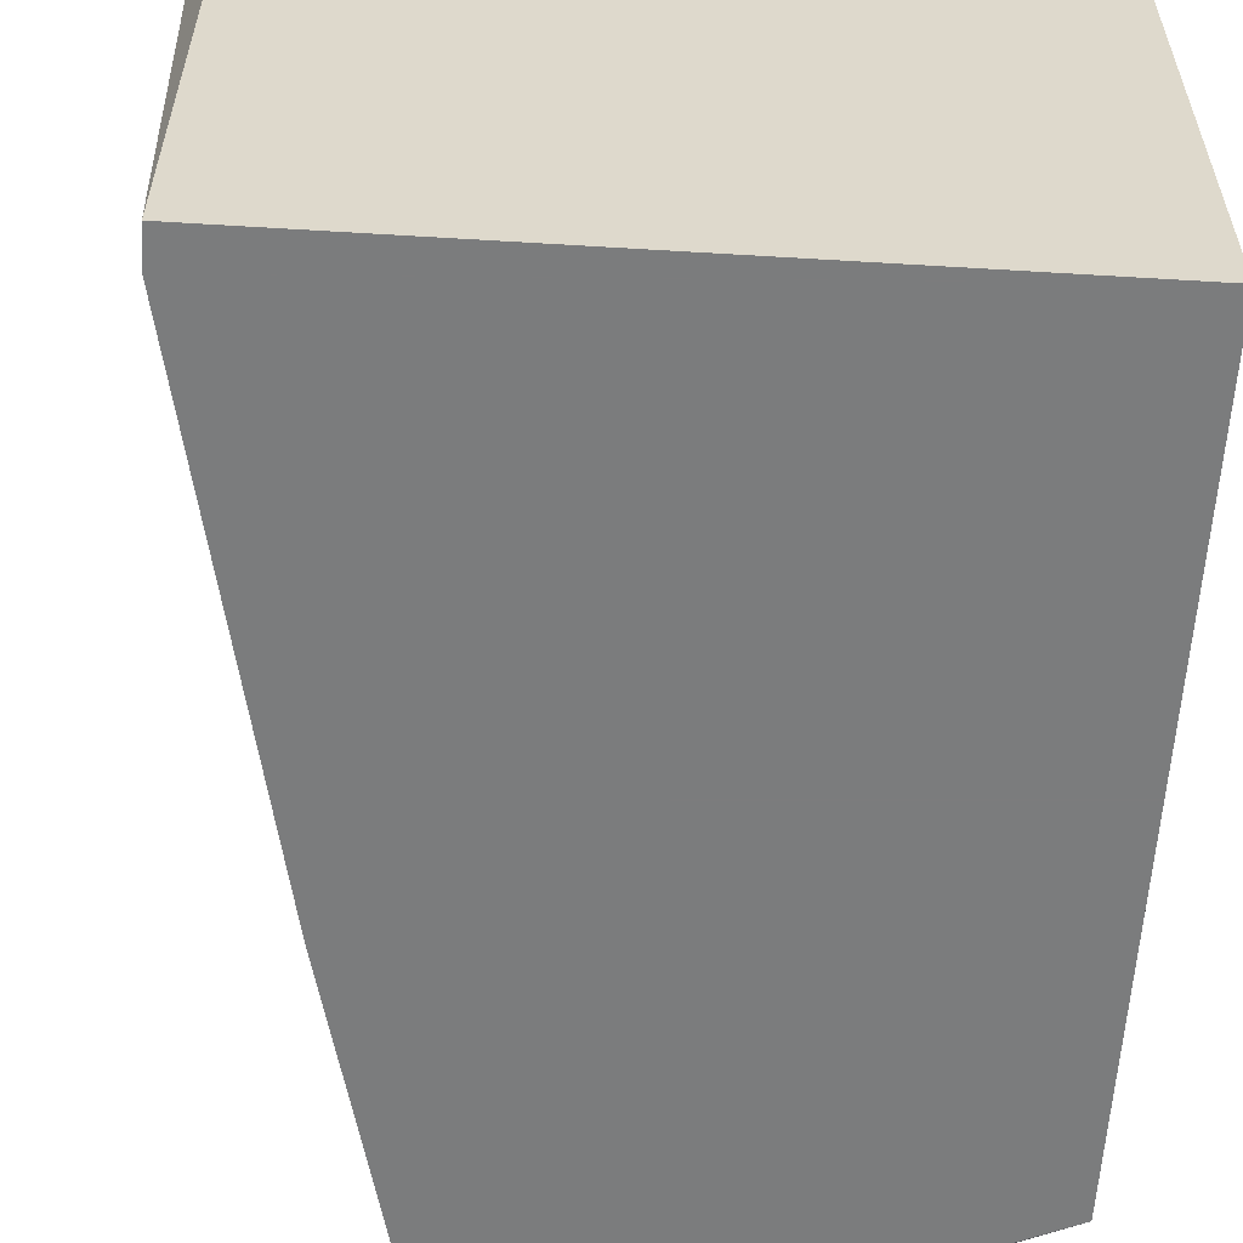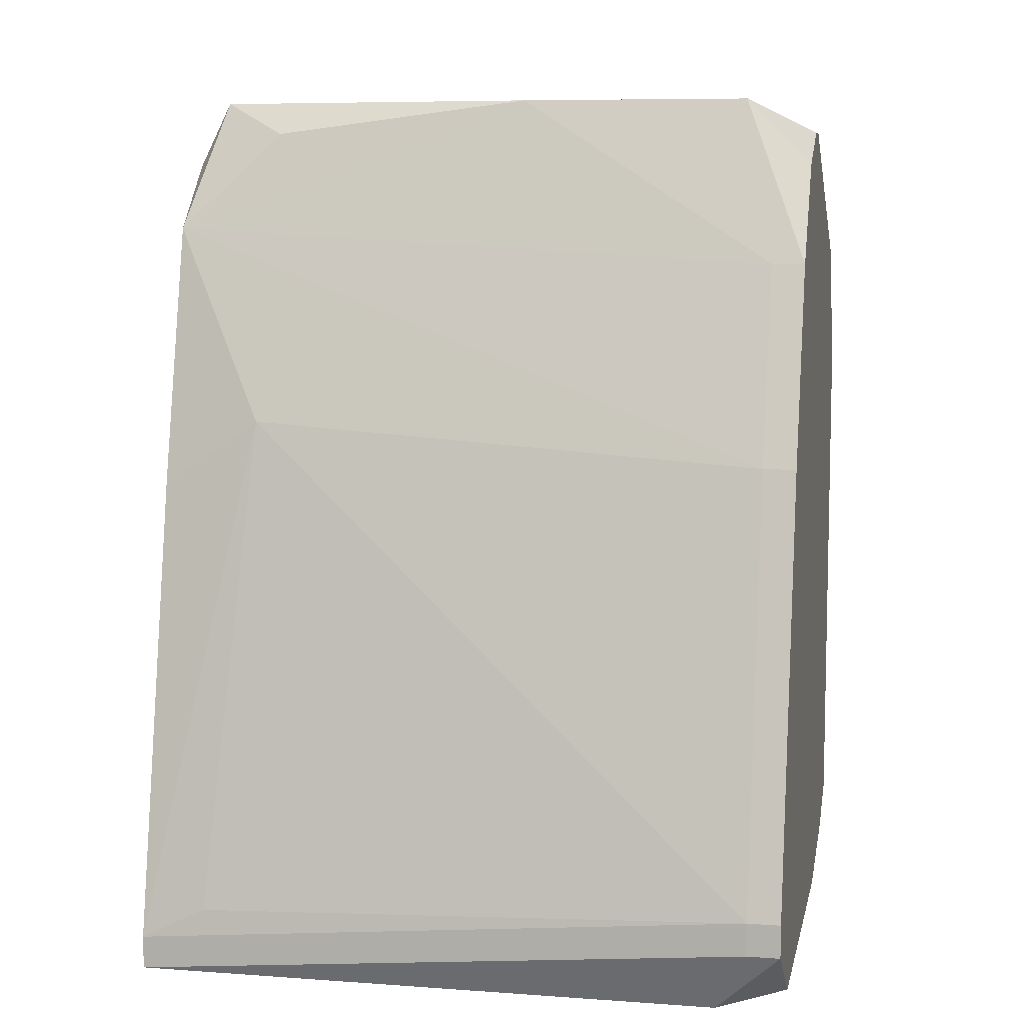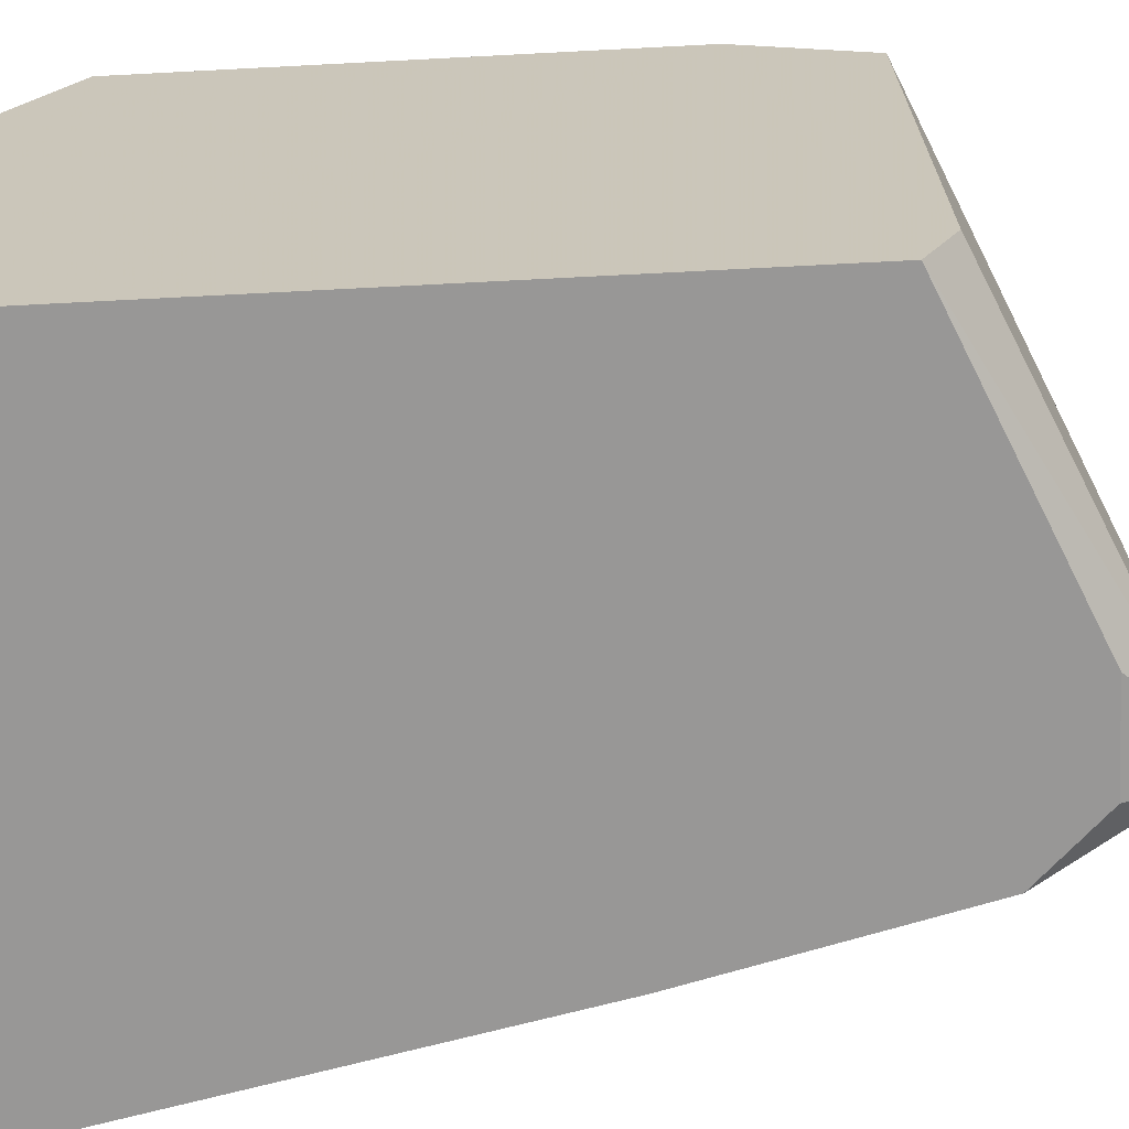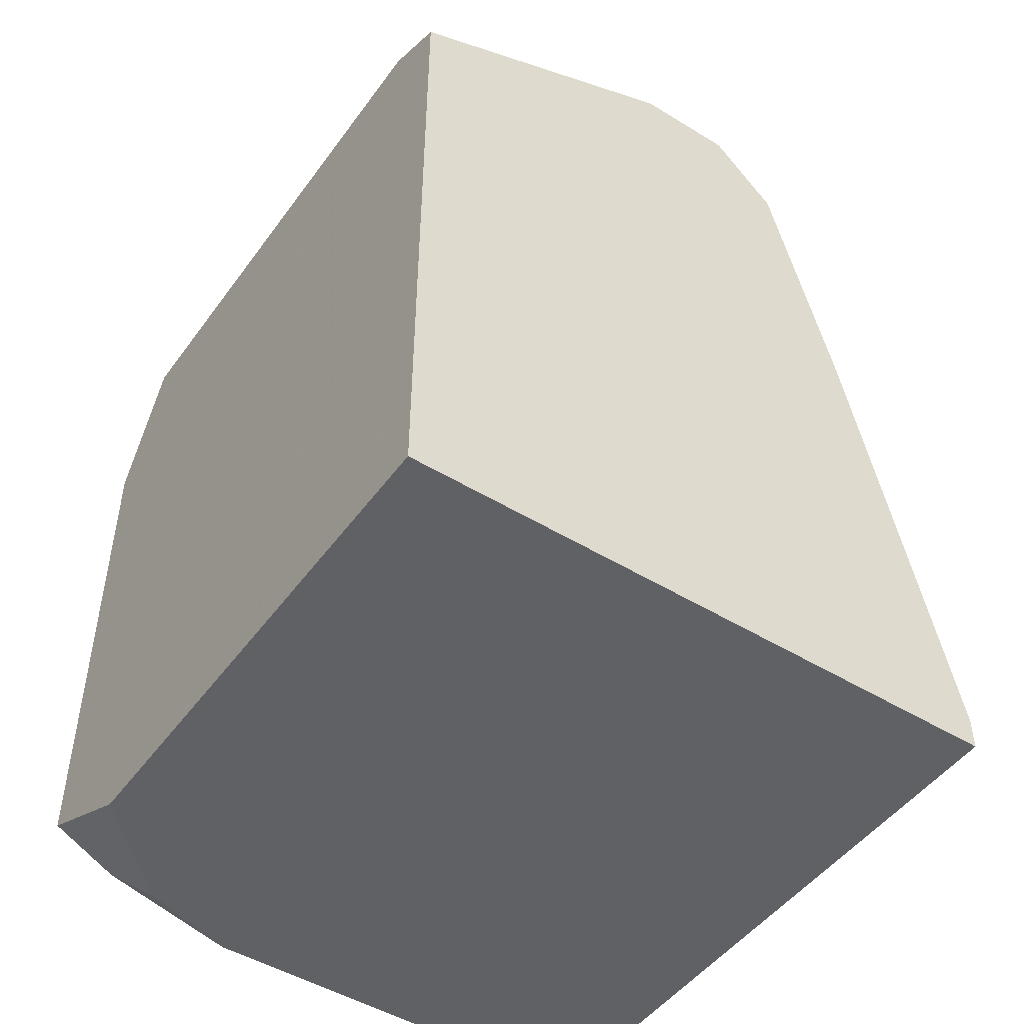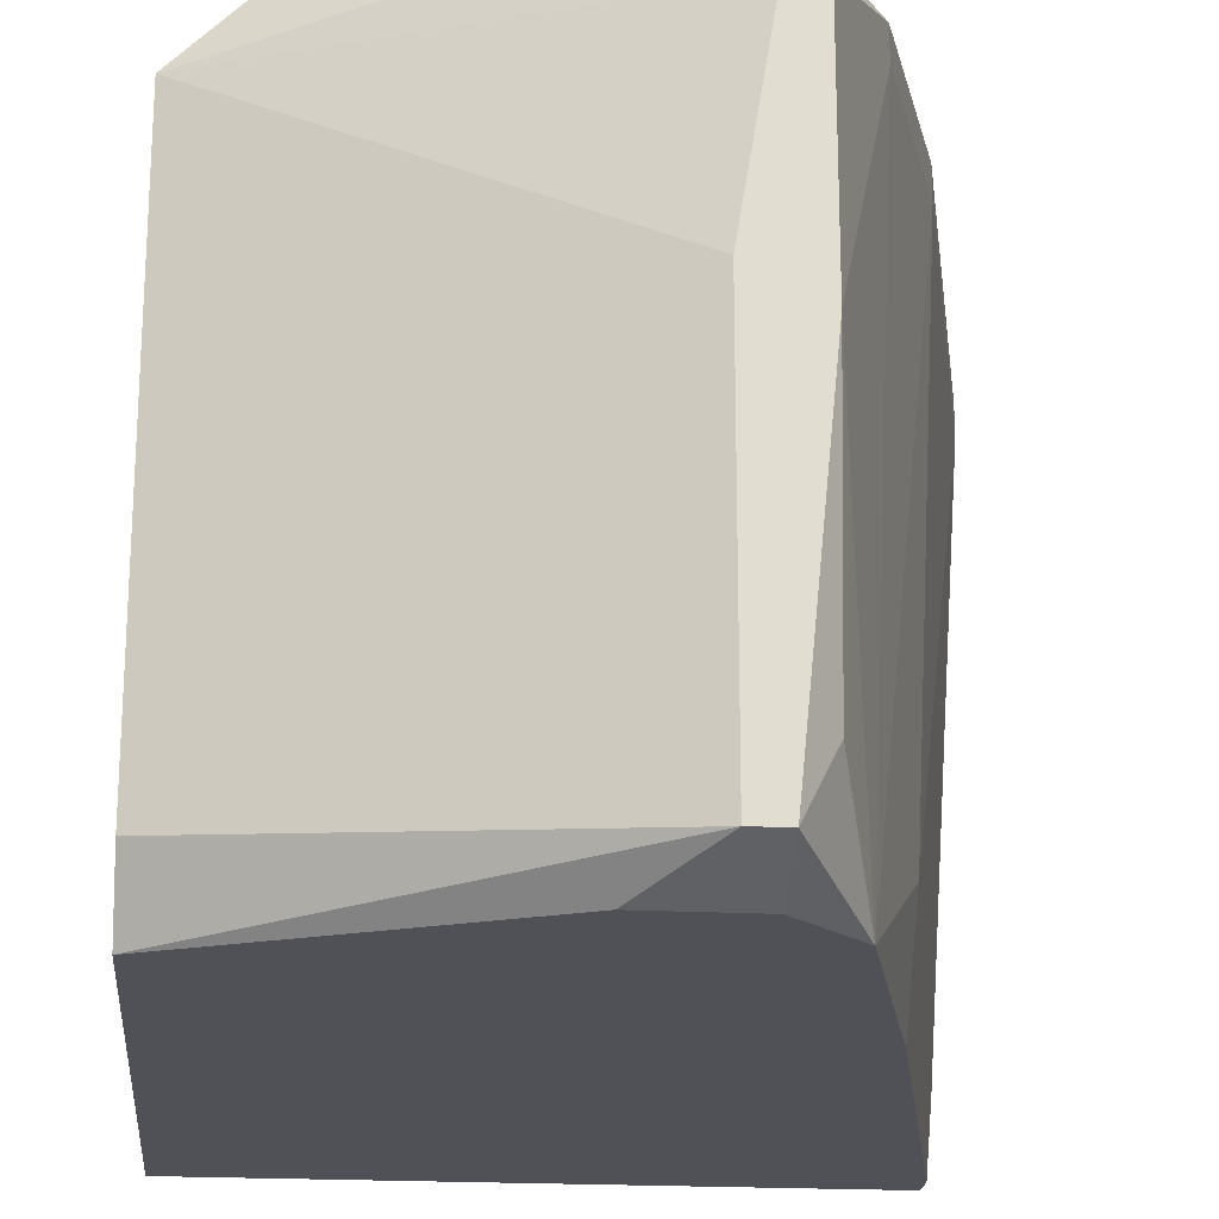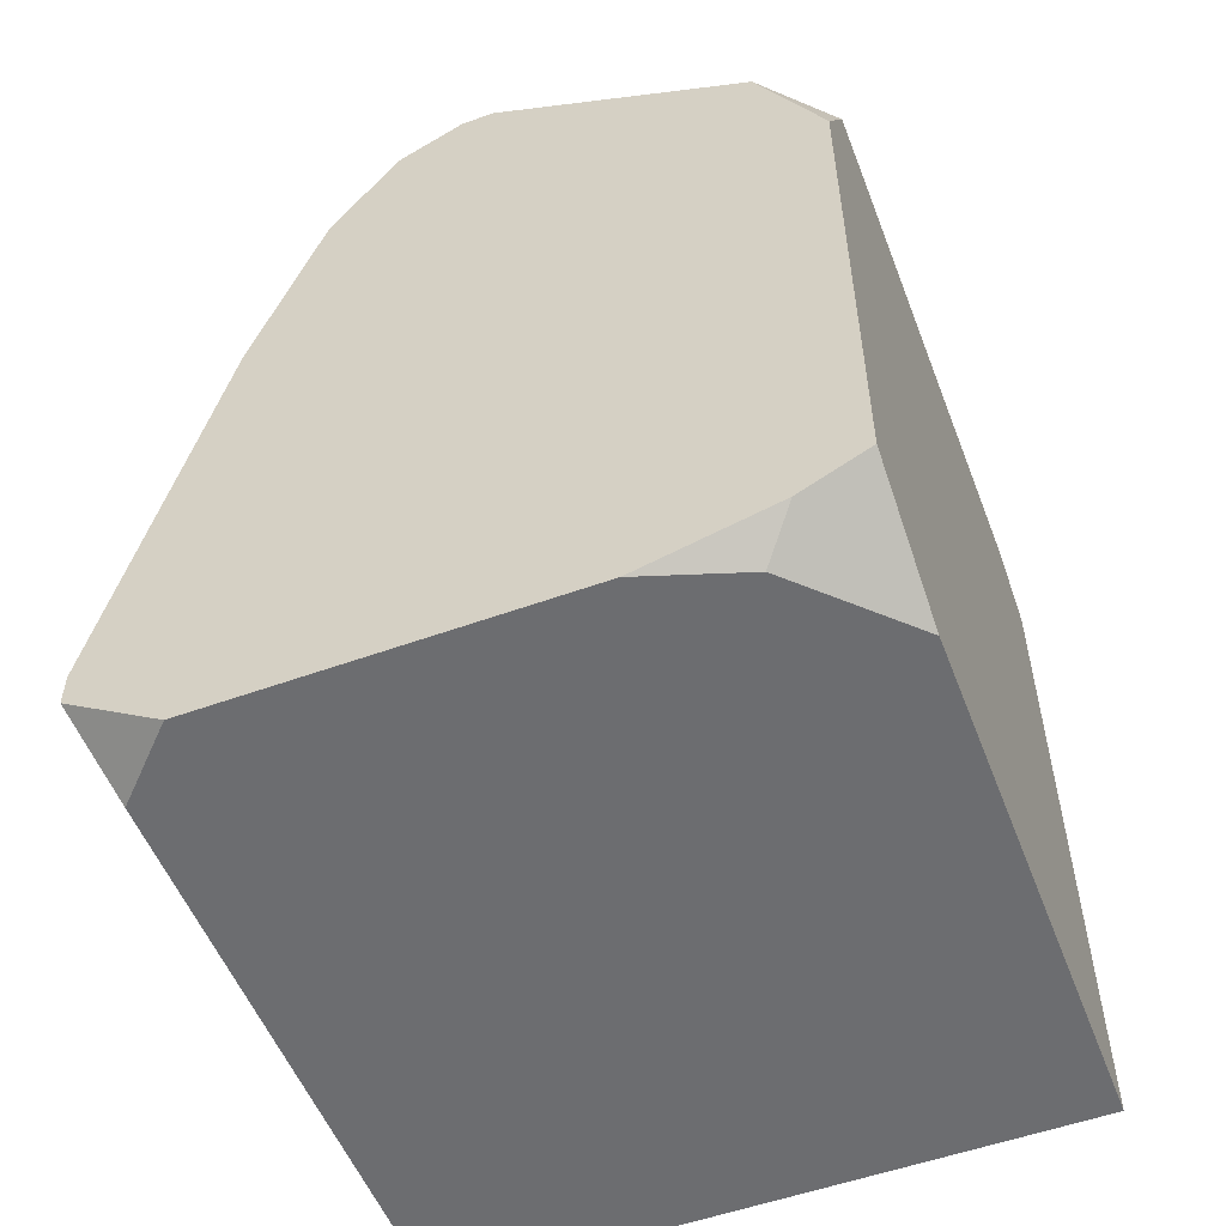
<metadata>
{"format":"obj","ext":"obj","renderer":"f3d","projection":"perspective","resolution":1024,"background":"white","views":[{"elev":-58.7,"azim":176.4,"up":"+Y"},{"elev":8.0,"azim":101.4,"up":"+Z"},{"elev":-68.3,"azim":-87.0,"up":"+Y"},{"elev":-48.3,"azim":-34.4,"up":"+Z"},{"elev":-20.5,"azim":-5.5,"up":"+Y"},{"elev":-54.0,"azim":-159.0,"up":"+Z"}]}
</metadata>
<code>
v -0.01584 -0.003885 -0.004495
v -0.007509 0.004446 -0.003245
v -0.007509 0.00403 -0.003245
v -0.007509 0.004446 -0.003662
v -0.007509 0.00403 -0.003662
v -0.007926 0.003613 -0.004495
v -0.007926 -0.003052 -0.003662
v -0.007926 -0.003885 -0.004078
v -0.007926 -0.003885 -0.004495
v -0.008759 0.004446 0.00217
v -0.008759 0.00403 0.00217
v -0.008759 0.004446 -0.004495
v -0.009176 -0.002636 0.002587
v -0.009176 -0.003885 0.001754
v -0.009592 0.004446 0.00467
v -0.009592 0.00403 0.00467
v -0.01001 -0.003885 0.005086
v -0.01043 0.004446 0.00592
v -0.01084 0.003613 0.006753
v -0.01043 0.003613 0.006753
v -0.01043 0.0006971 0.006753
v -0.01043 -0.002636 0.006336
v -0.01126 0.001114 0.006753
v -0.01084 -0.003469 0.006753
v -0.01126 -0.003469 0.006753
v -0.01084 -0.003885 0.00592
v -0.01167 0.004446 0.006336
v -0.01126 0.004446 0.006336
v -0.01209 -0.003885 0.00592
v -0.01334 0.004446 -0.004495
v -0.01459 0.00403 -0.004495
v -0.01501 0.004446 0.00467
v -0.01501 0.004446 -0.004078
v -0.01584 0.004446 0.003004
v -0.01584 0.004446 -0.003662
v -0.01584 0.003613 0.00467
v -0.01584 -0.003885 0.004253
v -0.01584 0.00278 -0.004495
v -0.01584 -0.003052 0.00467
f 13 3 11
f 5 9 6
f 5 6 4
f 2 3 5
f 2 5 4
f 2 10 11
f 2 11 3
f 12 4 6
f 7 3 13
f 25 39 37
f 25 37 29
f 25 29 26
f 25 26 24
f 34 35 38
f 34 38 1
f 34 1 37
f 34 37 39
f 34 39 36
f 32 34 36
f 22 21 24
f 17 13 11
f 17 21 22
f 17 22 24
f 17 24 26
f 23 25 24
f 23 24 21
f 23 21 20
f 23 20 19
f 23 19 36
f 23 36 39
f 23 39 25
f 33 31 38
f 33 38 35
f 16 21 17
f 16 17 11
f 14 13 17
f 30 12 6
f 30 6 9
f 30 9 1
f 30 1 38
f 30 38 31
f 30 31 33
f 8 14 17
f 8 17 26
f 8 26 29
f 8 29 37
f 8 37 1
f 8 1 9
f 8 9 5
f 8 5 3
f 8 3 7
f 8 7 13
f 8 13 14
f 15 18 20
f 15 20 21
f 15 21 16
f 15 16 11
f 15 11 10
f 27 32 36
f 27 36 19
f 28 27 19
f 28 19 20
f 28 20 18
f 28 18 15
f 28 15 10
f 28 10 2
f 28 2 4
f 28 4 12
f 28 12 30
f 28 30 33
f 28 33 35
f 28 35 34
f 28 34 32
f 28 32 27

</code>
